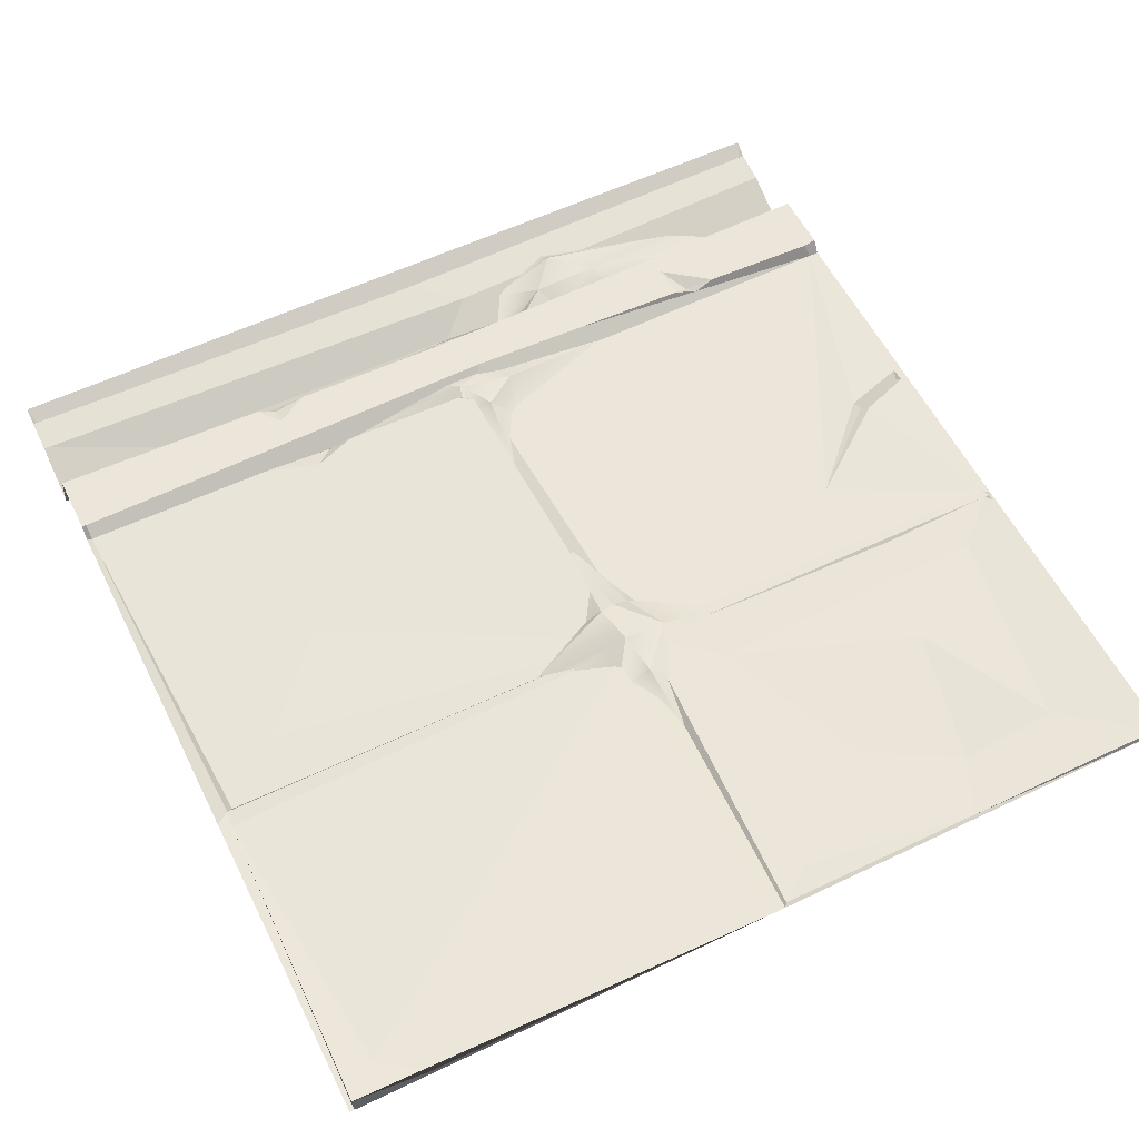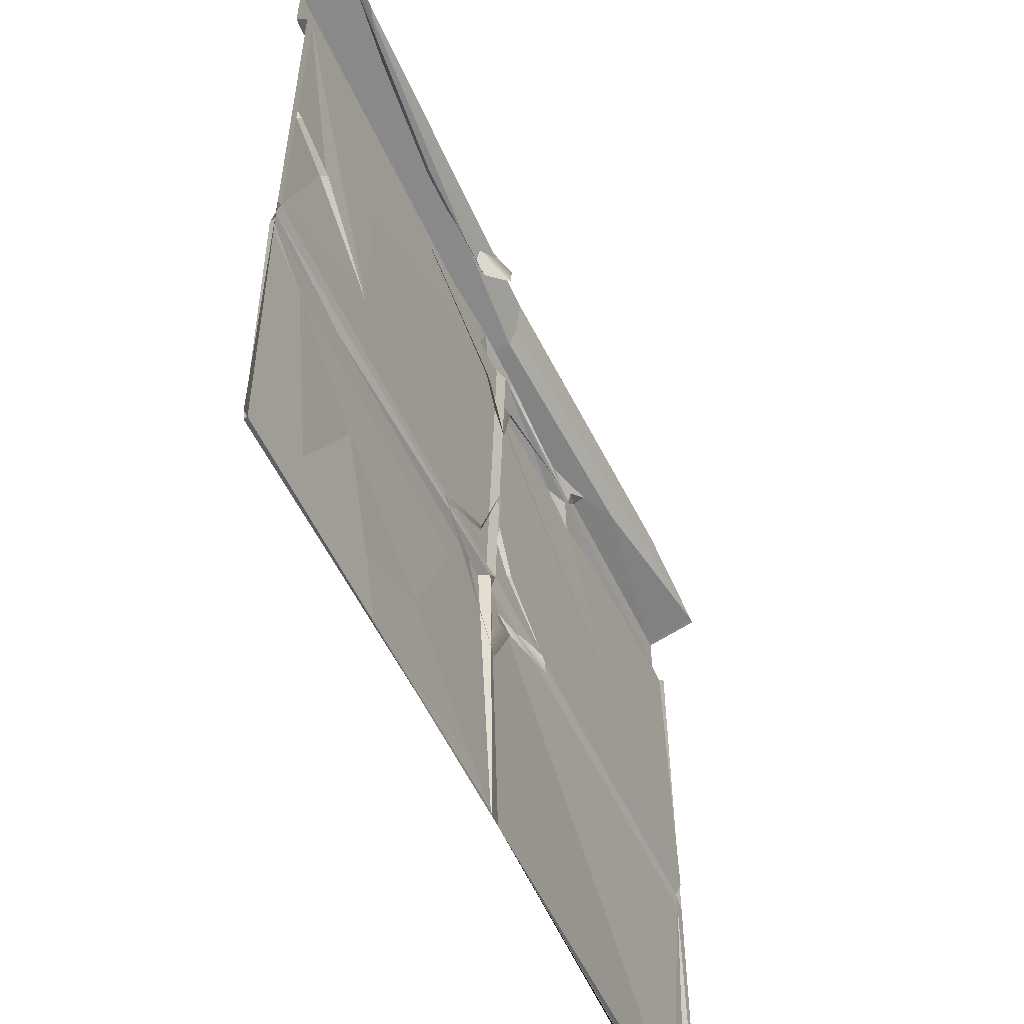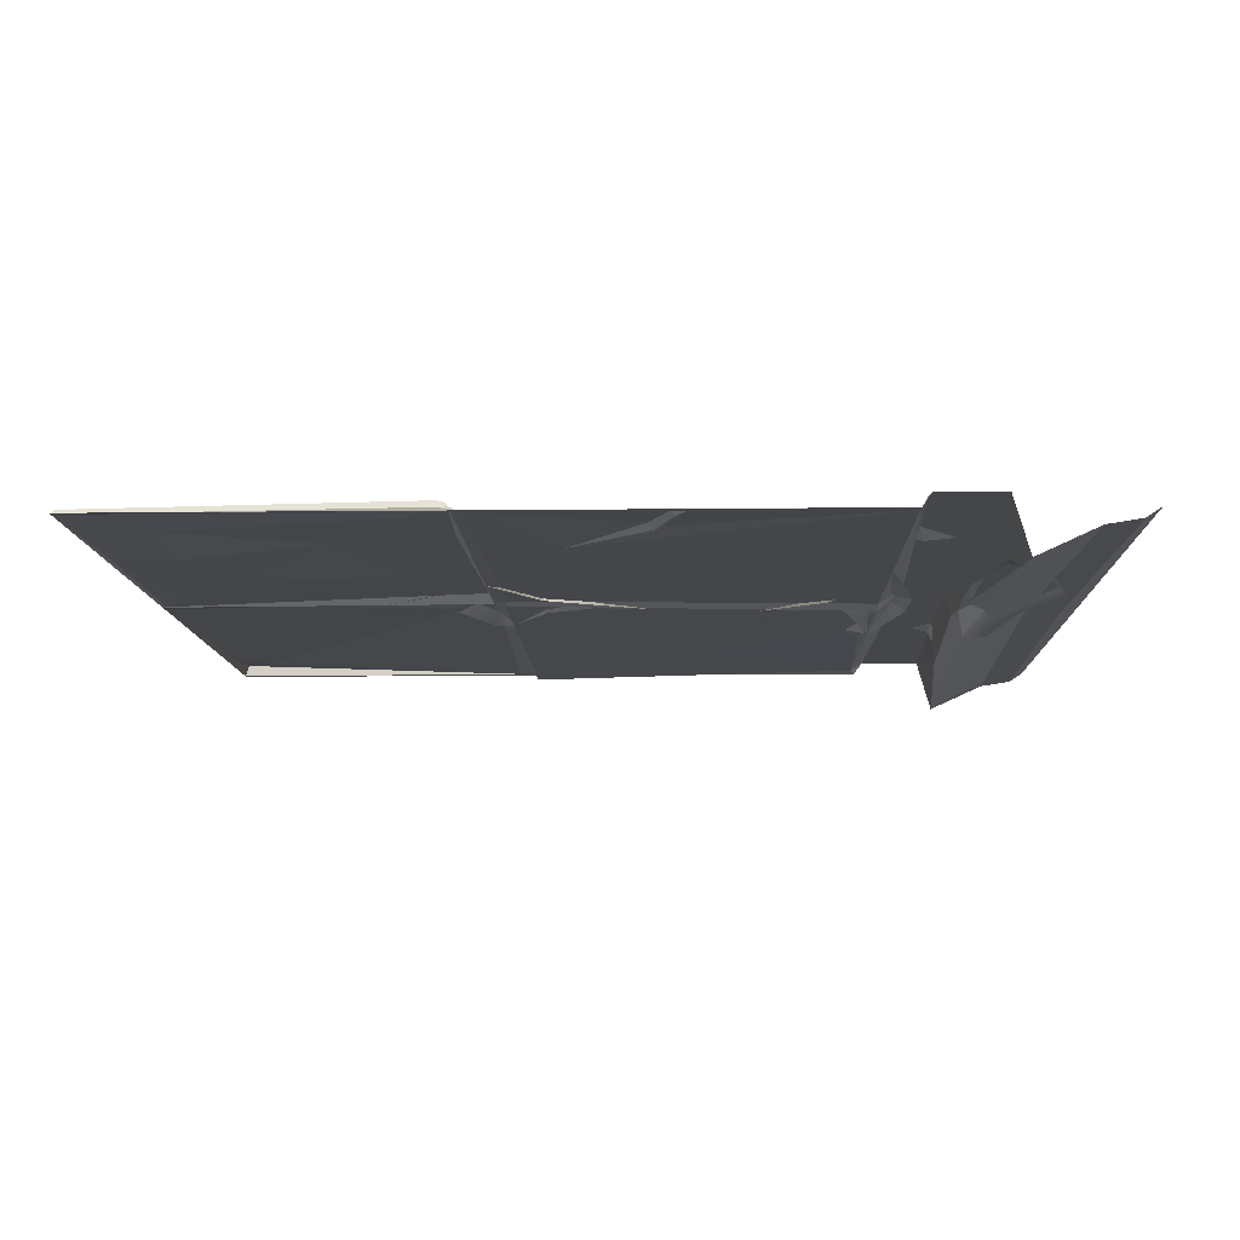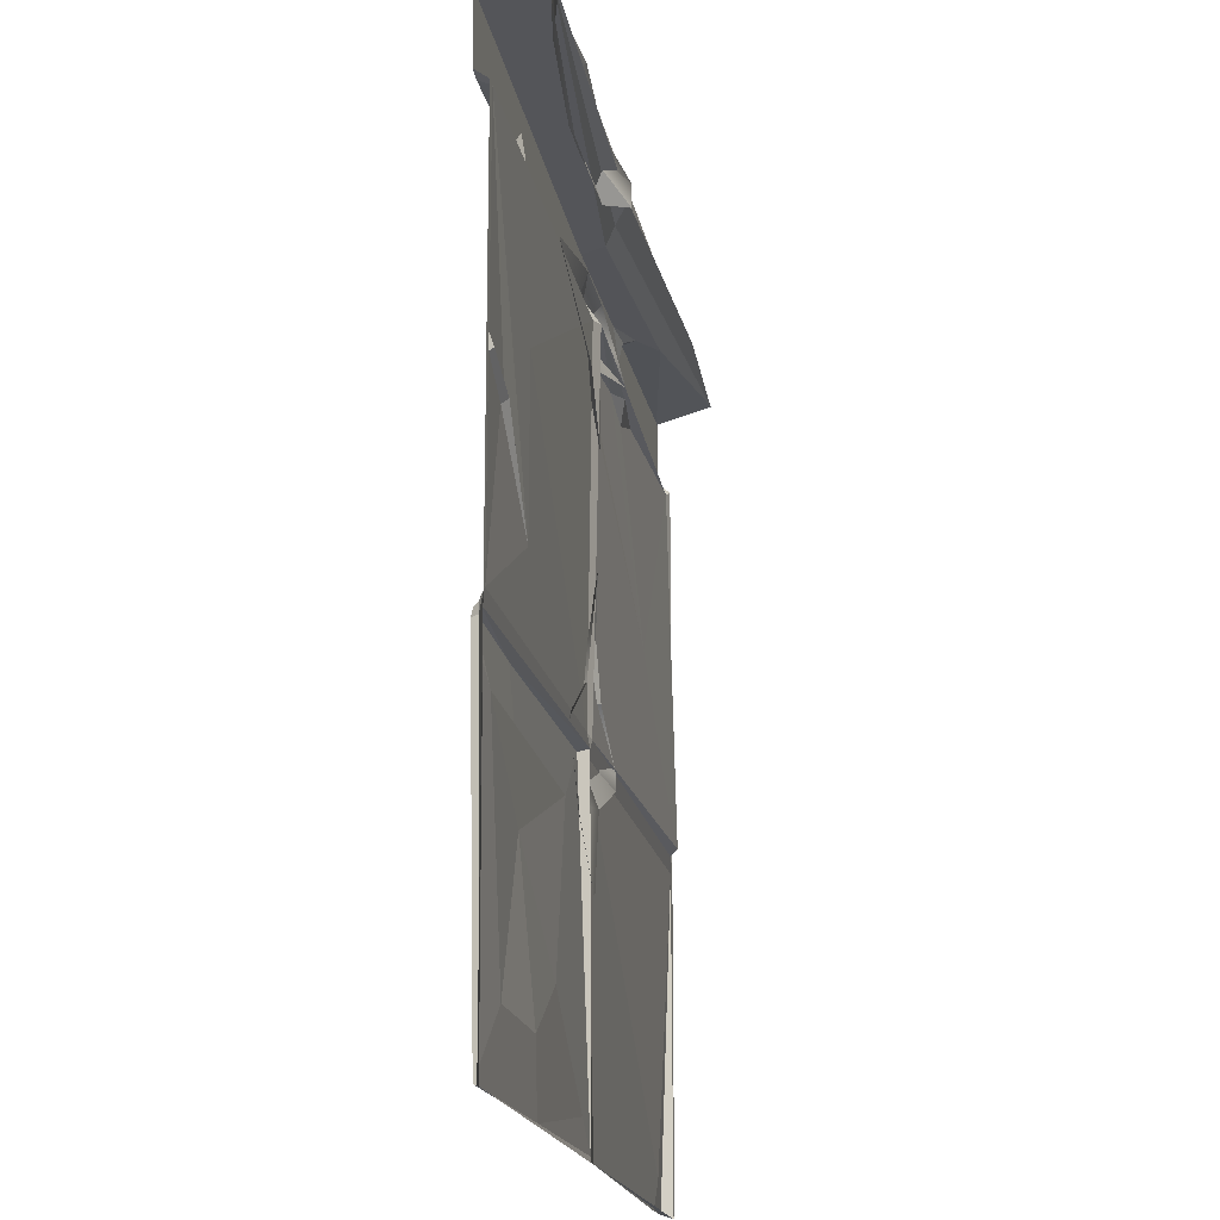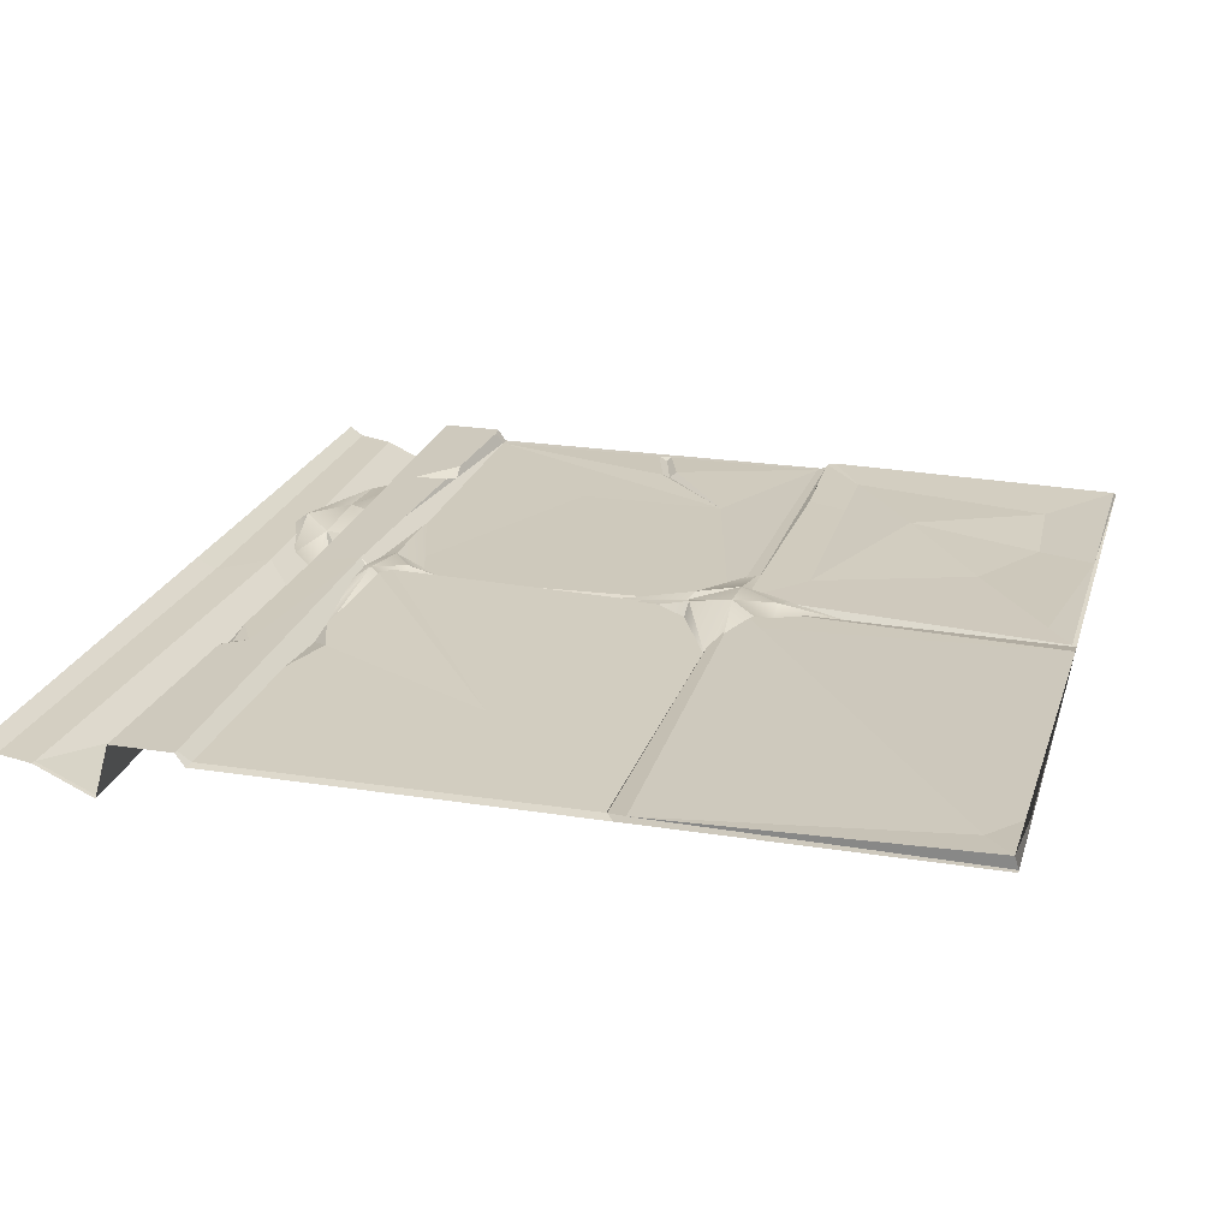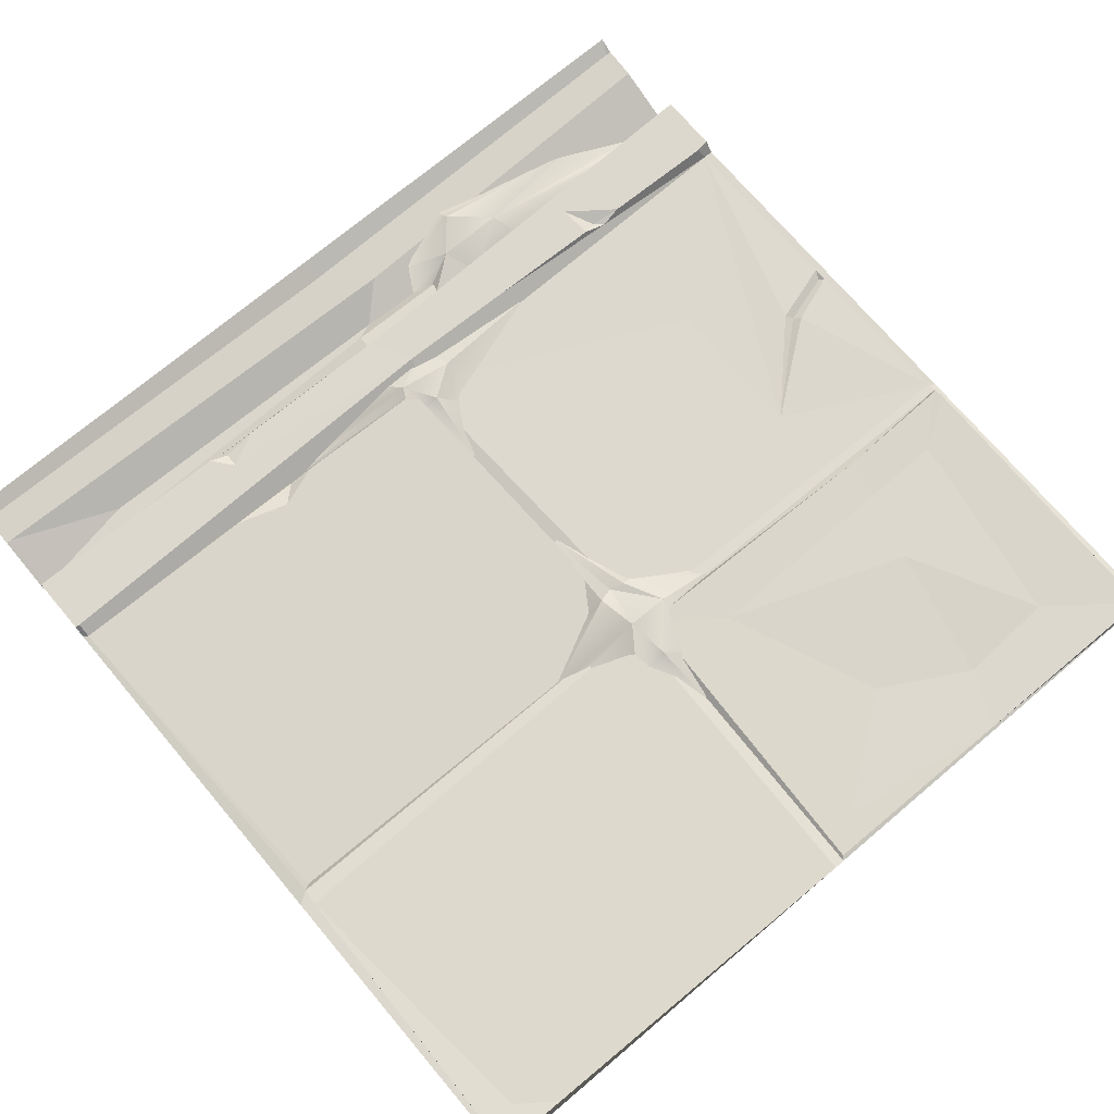
<metadata>
{"format":"obj","ext":"obj","renderer":"f3d","projection":"perspective","resolution":1024,"background":"white","views":[{"elev":57.4,"azim":153.6,"up":"+Y"},{"elev":-55.2,"azim":-65.5,"up":"+Z"},{"elev":-9.8,"azim":-88.2,"up":"+Y"},{"elev":-16.9,"azim":-80.8,"up":"+Z"},{"elev":22.7,"azim":105.3,"up":"+Y"},{"elev":72.2,"azim":139.8,"up":"+Y"}]}
</metadata>
<code>
v 500 0 -0.000185
v 500 -0 -500
v -1e-06 0 0
v -1e-06 -0 -500
v 500 6.97 -67.38
v -1e-06 6.97 -67.38
v 500 6.97 -102.3
v -1e-06 6.97 -102.3
v 500 -23.03 -58.74
v -1e-06 -23.03 -58.74
v 500 -0 -107.4
v -1e-06 -0 -107.4
v 500 -5.417 -8.035
v -1e-06 -5.417 -8.035
v -1e-06 -8.354 -26.54
v 500 -8.354 -26.54
v 500 -0 -317.3
v -1e-06 -0 -317.3
v 247 -0 0
v 248.4 -5.417 -11.71
v 218.6 -8.354 -33.42
v 250.7 -9.485 -59.4
v 251.5 6.97 -72.8
v 237.9 6.97 -97.15
v 250 -2.966 -109.7
v 244.7 -0 -312.3
v 246.5 3.421 -318.1
v 250 -0 -500
v 244 -0 -109.7
v 236 1.08 -310.6
v 238.7 -0 -317.6
v 244 -0 -500
v 497.4 -0 -500
v 493.4 -0 -321.7
v 492.3 -0 -312.4
v 497.4 1.919 -109.6
v 497.4 6.97 -102.3
v 497.4 6.97 -67.38
v 497.4 -23.03 -58.74
v 497.4 -8.354 -26.54
v 497.4 -5.417 -8.035
v 3.359 -0 -500
v 3.359 2.437 -320
v 3.359 -0 -314.7
v 5.514 -0 -107.4
v 8.165 6.97 -103.4
v 3.359 6.97 -67.38
v 3.359 -23.03 -58.74
v 3.359 -8.354 -26.54
v 3.359 -5.417 -8.035
v 251.5 -4.734 -69.43
v 239.1 -17.52 -52.62
v 395.9 -9.981 -65.88
v 433.5 -21.88 -47.56
v 374.4 6.97 -70.09
v 344.5 6.553 -71.62
v 364.5 6.97 -82.55
v 373.7 -0.3779 -68.33
v 364.2 4.562 -73.11
v 168.4 6.97 -99.04
v 88.42 -0.1375 -185.5
v 259 7.516 -115.6
v 488.9 -4.432 -309.6
v 451.4 -2.563 -278.7
v 331.1 5.612 -112.9
v 386.2 4.39 -111.8
v 344.9 0.6473 -111.2
v 355.7 4.57 -121.6
v 251.7 7.13 -120.9
v 74.79 6.97 -101.6
v 100.1 6.97 -100.9
v 101.2 6.97 -81.47
v 86.95 3.485 -103.2
v 91.93 3.264 -98.47
v 4.249 2.457 -499
v 6.97 5.311 -321.4
v 234.8 5.287 -320.1
v 242 -0 -497.5
v 91.7 3.638 -387.5
v 198.5 3.958 -348.3
v 159.9 0.7704 -436.9
v 51.45 1.923 -462.5
v 33.93 3.677 -346
v 107.8 -0.8492 -465.3
v 123.1 1.229 -498.2
v 80.76 3.757 -346.6
v 74.72 4.766 -323.4
v 497.4 6.713 -497.8
v 454.2 3.929 -500
v 478.8 5.246 -482
v 4.255 5.623 -326
v 3.359 2.334 -325.1
v 402.8 0.2998 -225.3
v 87.7 -0.05532 -271.7
v 270.9 3.613 -335.3
v 222.3 0.1854 -482.9
v -1e-06 -0 -222.5
v 4.344 -0 -219.9
v 4.426 -0 -212
v 6.777 -1.772 -217.7
v 33.57 0.9708 -230.6
v 37.06 -1.725 -227
v 40.47 0.9663 -223.4
v 8.042 -22.58 -68.61
v 135.4 -1.858 -52.14
v 199 -12.47 -37.95
v 160 -11.04 -19.97
v 68.72 -14.93 -41.16
v 214.3 -23.18 -55.56
v 126.6 -11.52 -71.92
v 164.4 -11.52 -72.35
v 201.3 -11.52 -71.32
v 173.6 -5.211 -50.67
v 23.45 -23.05 -58.49
v 158 -1.432 -32.43
v 213.4 -23.21 -68.06
v 305.6 -1.035 -102
v 255 8.938 -109.4
v 230 -1.682 -137.3
v 247.9 -3.093 -174.1
v 263.5 0.102 -128.1
v 150.8 -0.6428 -107.7
v 264.9 -0.7328 -93.47
v 226.7 -0.7328 -93.03
v 207.1 -0.7328 -96.44
v 223.3 5.578 -113.2
v 334.2 -1.509 -109.4
v 243 7.249 -127.2
v 305.6 -1.035 -313.9
v 246 7.771 -314.5
v 230 3.314 -349.2
v 247 -2 -232.1
v 247.4 -1.035 -263.9
v 240.2 -1.962 -386
v 263.5 0.102 -339.9
v 181.7 -0.6428 -317.8
v 262.5 -1.035 -291
v 249.9 5.911 -291.4
v 241.1 3.07 -288.6
v 225.9 -0.6428 -290.4
v 221.1 5.578 -314.3
v 232.7 4.912 -291.3
v 307.6 -0.6272 -321.3
v 243 7.249 -339.1
f 19 20 50 3
f 60 23 24
f 45 46 70 73
f 47 48 51 23
f 43 44 30 31
f 48 49 21 52
f 49 50 20 21
f 80 81 79
f 44 98 101
f 1 13 41
f 40 41 13 16
f 39 40 16 9
f 38 39 9 5
f 37 38 5 7
f 36 37 7 11
f 35 36 11 17
f 34 35 17
f 33 34 17 2
f 29 24 25
f 30 29 25 26
f 31 26 27
f 32 31 27 28
f 88 34 33
f 27 26 35 34
f 26 64 63
f 25 24 37 36
f 24 23 56 57
f 55 58 53 38
f 22 52 54 39
f 21 20 41 40
f 1 41 20 19
f 18 43 92
f 18 44 43
f 97 98 44 18
f 8 46 45 12
f 6 47 46 8
f 10 48 47 6
f 15 49 48 10
f 14 50 49 15
f 3 50 14
f 31 30 26
f 51 48 22
f 39 53 51 22
f 48 52 22
f 39 54 40
f 38 53 39
f 40 54 52 21
f 59 58 55
f 23 51 53 58 56
f 59 57 56
f 37 57 55 38
f 37 24 57
f 56 58 59
f 55 57 59
f 71 72 23 60
f 45 73 60 24 29
f 44 94 30
f 61 45 29
f 30 61 29
f 36 63 64
f 69 25 62
f 25 65 62
f 35 63 36
f 26 63 35
f 26 69 93
f 36 66 67 25
f 36 64 93
f 25 67 65
f 67 68 65
f 66 68 67
f 26 25 69
f 74 72 71
f 46 47 72 70
f 47 23 72
f 73 71 60
f 73 70 74
f 73 74 71
f 70 72 74
f 80 86 87 77
f 42 75 85
f 91 92 43 76
f 87 31 77
f 78 77 31 32
f 79 84 82
f 82 83 79
f 77 78 96
f 82 84 85 75
f 75 91 83 82
f 79 86 80
f 79 81 84
f 85 84 81 96
f 42 85 78 32
f 79 83 86
f 87 86 83 76
f 43 87 76
f 43 31 87
f 95 34 90
f 28 89 88 33
f 88 90 34
f 89 90 88
f 28 27 95
f 42 92 91 75
f 18 92 42 4
f 83 91 76
f 93 69 62
f 65 93 62
f 65 68 93
f 36 93 68 66
f 26 93 64
f 94 45 61
f 30 94 61
f 34 95 27
f 28 95 90 89
f 77 96 81 80
f 85 96 78
f 12 45 99 97
f 94 103 45
f 94 101 102
f 98 99 100
f 94 102 103
f 97 99 98
f 102 101 98 100
f 103 102 100 99
f 45 103 99
f 44 101 94
f 105 114 108
f 115 108 107
f 106 115 107
f 104 105 110
f 111 110 105
f 116 113 109
f 106 109 113
f 104 114 105
f 105 113 111
f 115 113 105
f 105 108 115
f 106 113 115
f 112 113 116
f 111 113 112
f 118 127 121
f 128 121 120
f 119 128 120
f 117 118 123
f 124 123 118
f 124 126 122 125
f 119 122 126
f 117 127 118
f 118 126 124
f 128 126 118
f 118 121 128
f 119 126 128
f 130 143 135
f 144 135 134
f 131 144 134
f 132 133 138 139
f 137 138 133
f 139 142 132
f 129 130 138
f 139 138 130
f 139 141 142
f 142 141 136 140
f 132 142 140
f 131 136 141
f 129 143 130
f 129 138 137
f 130 141 139
f 144 141 130
f 130 135 144
f 131 141 144

</code>
